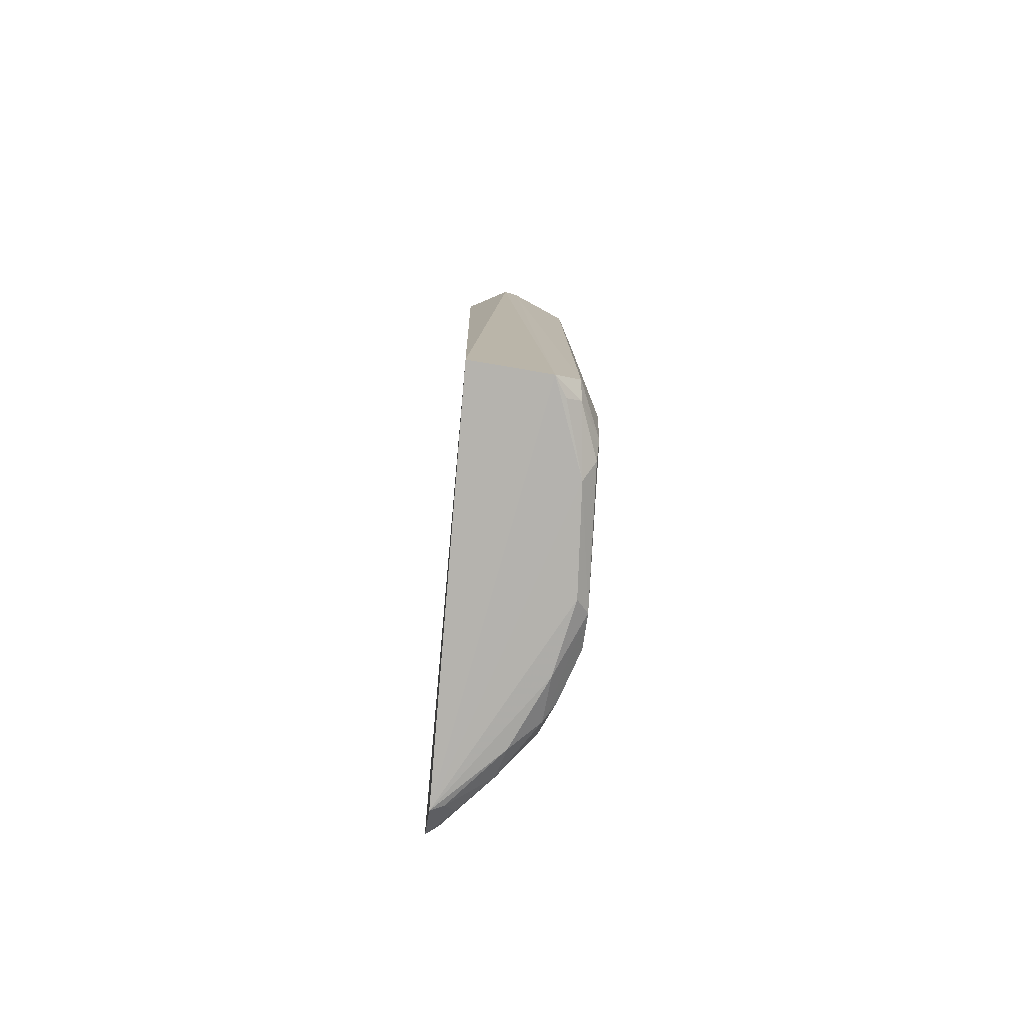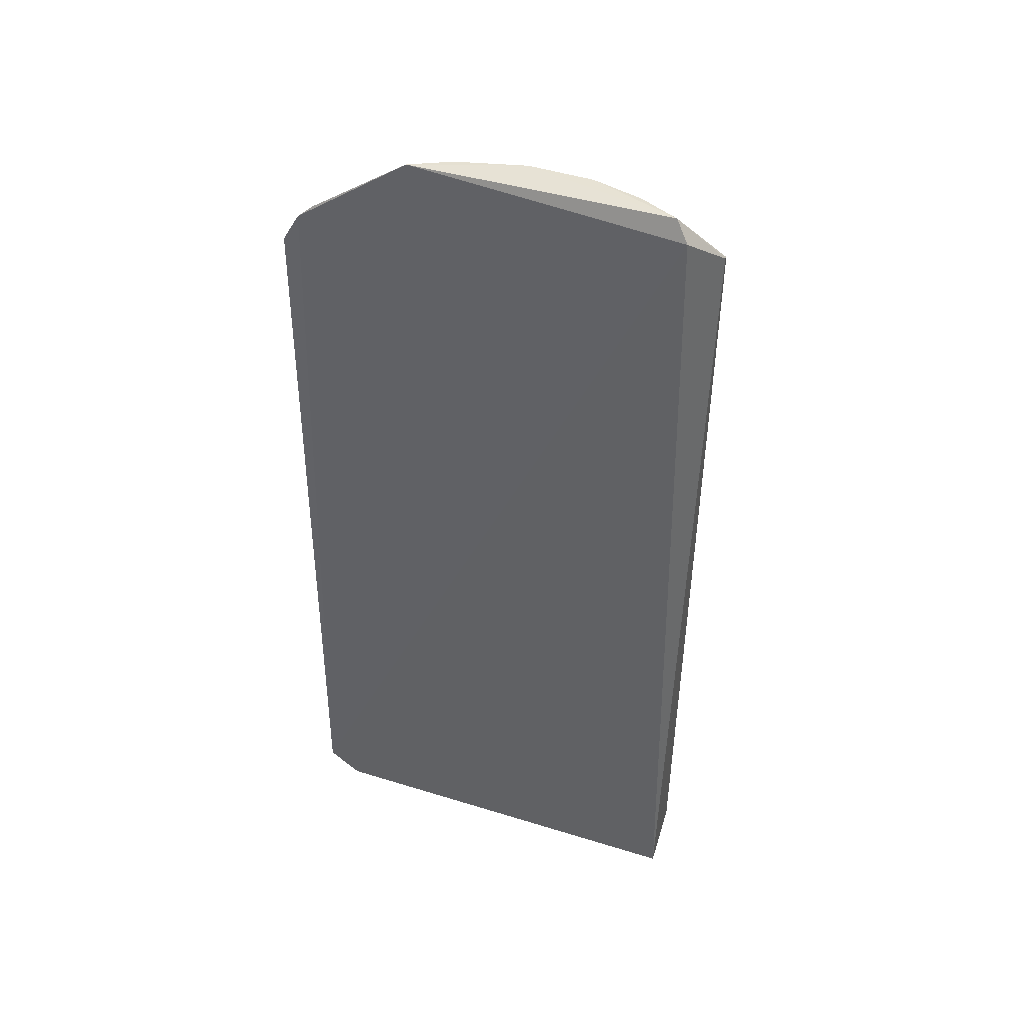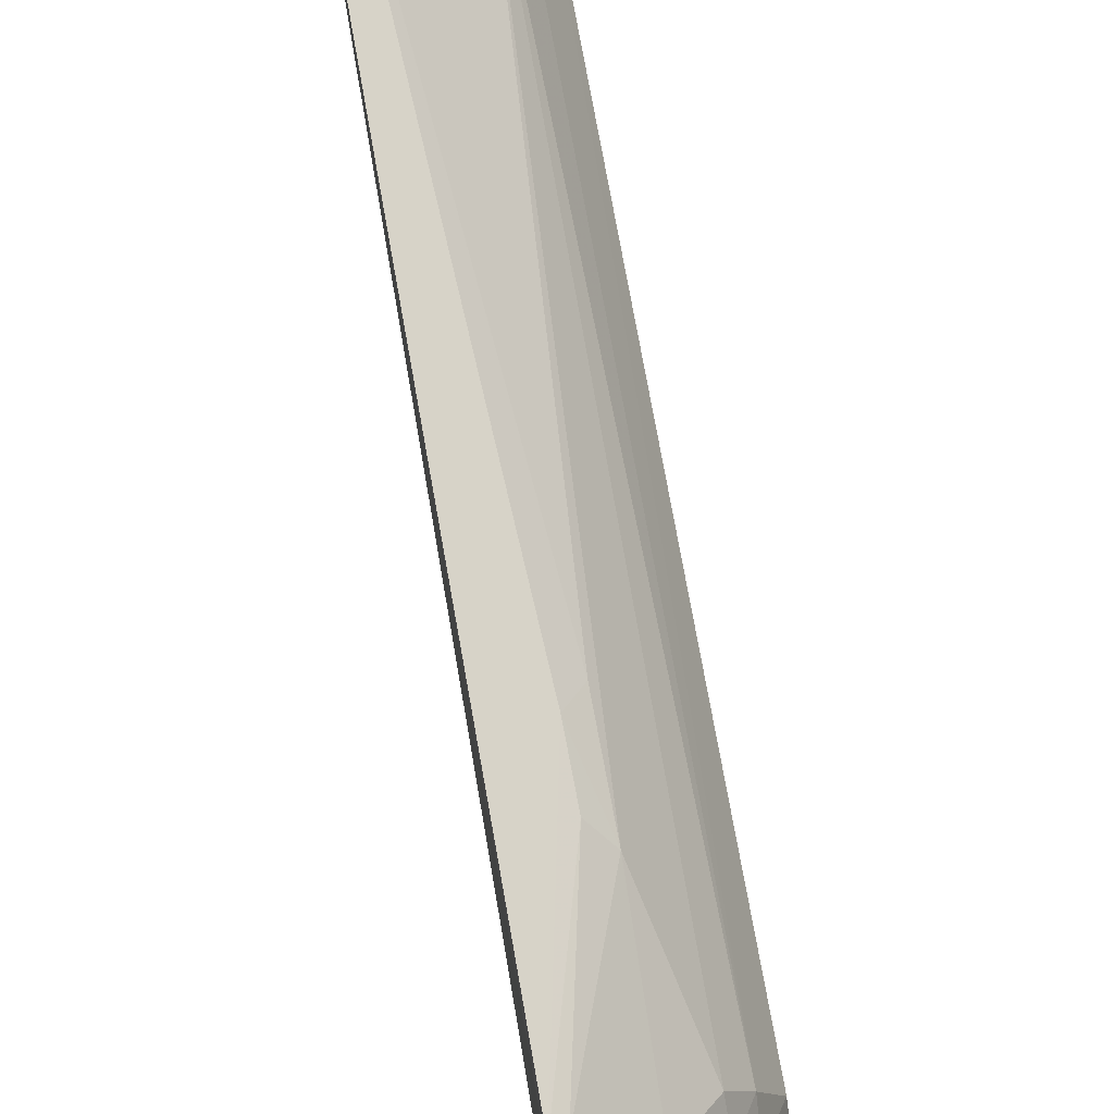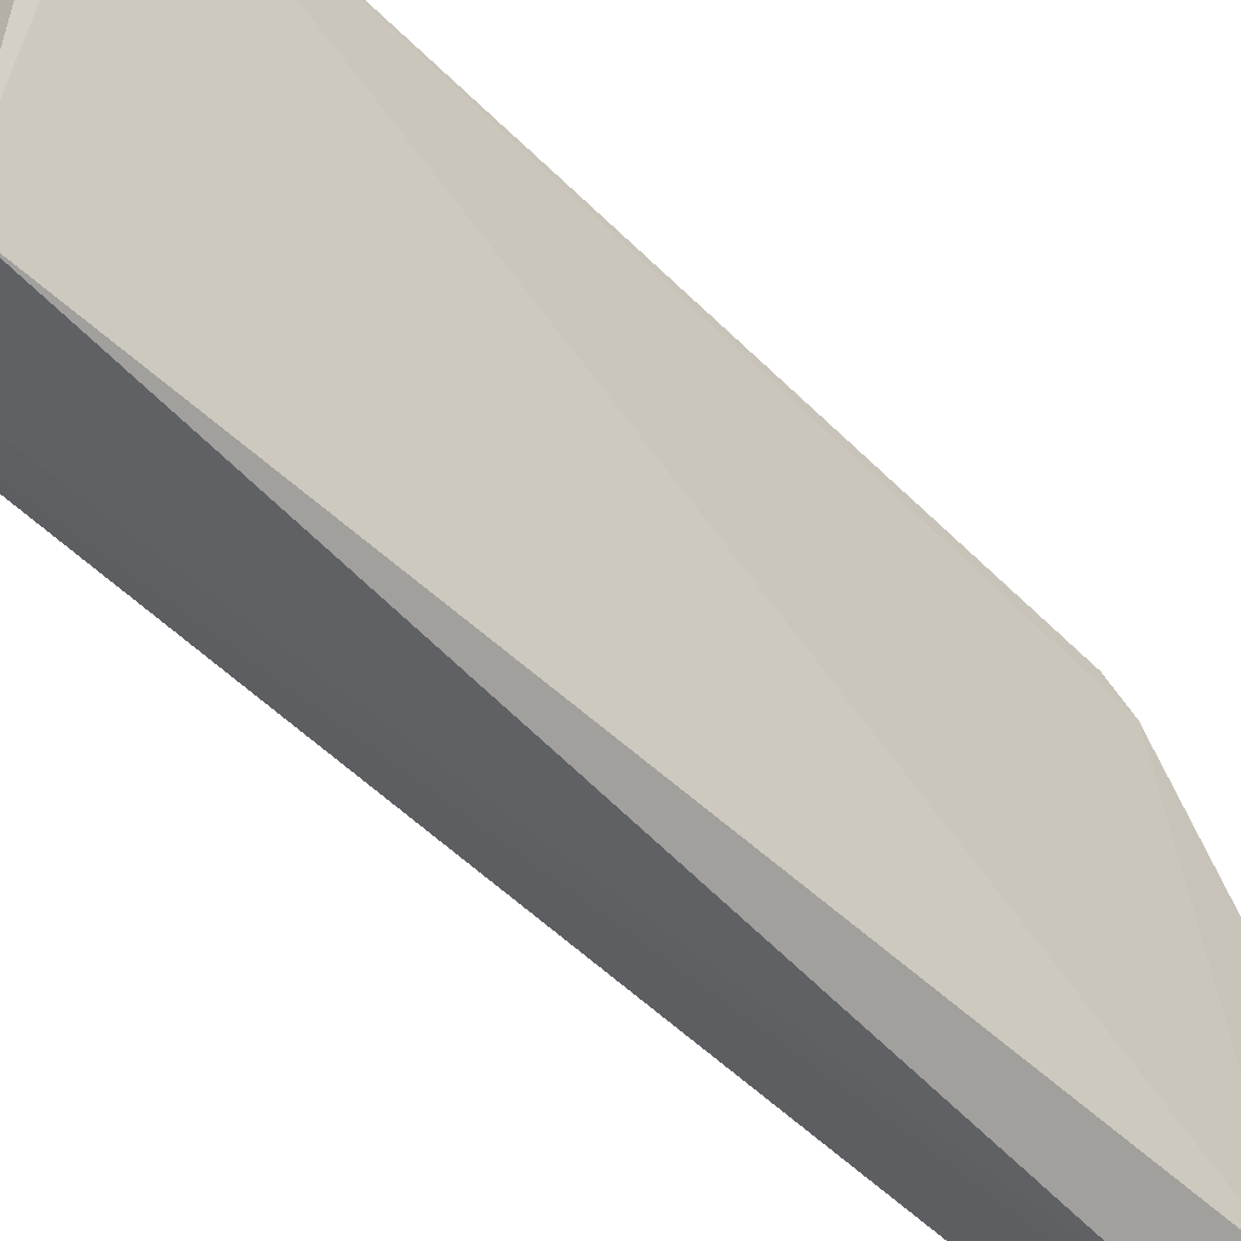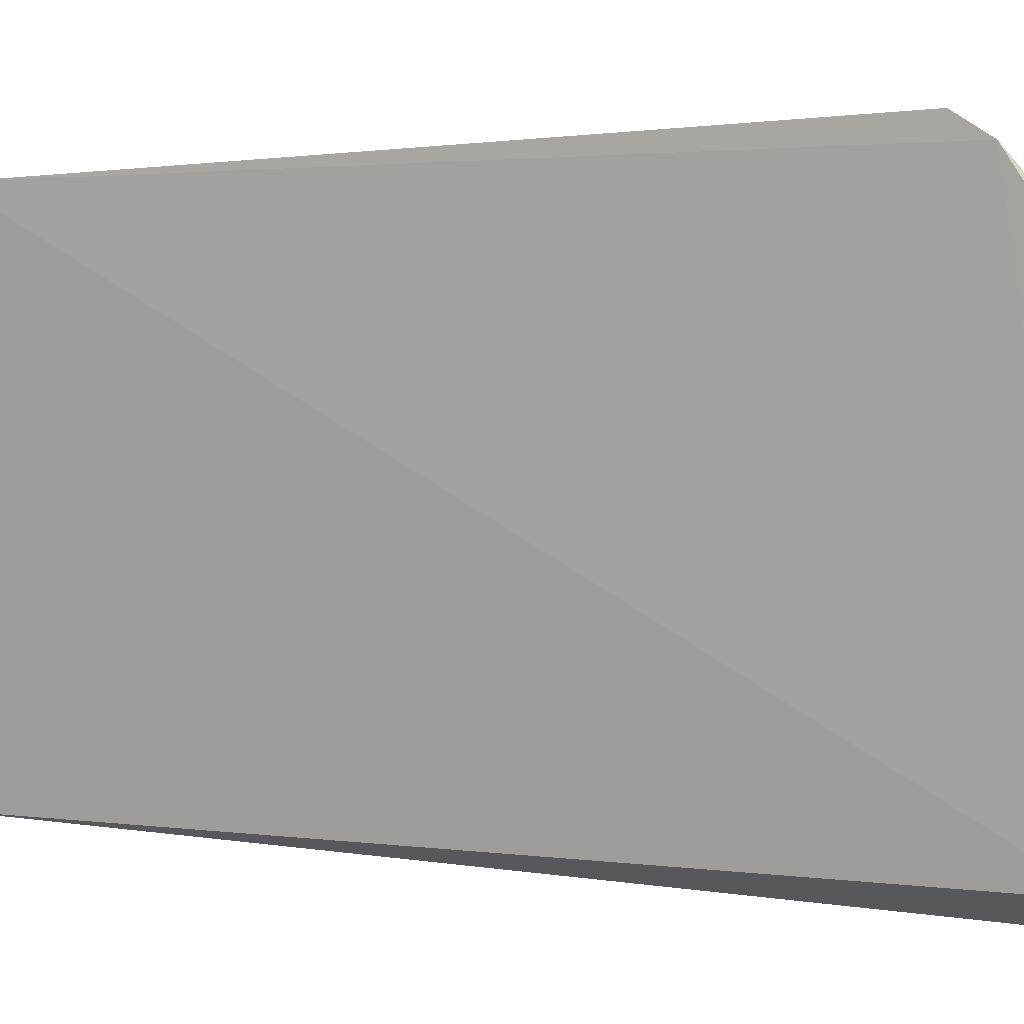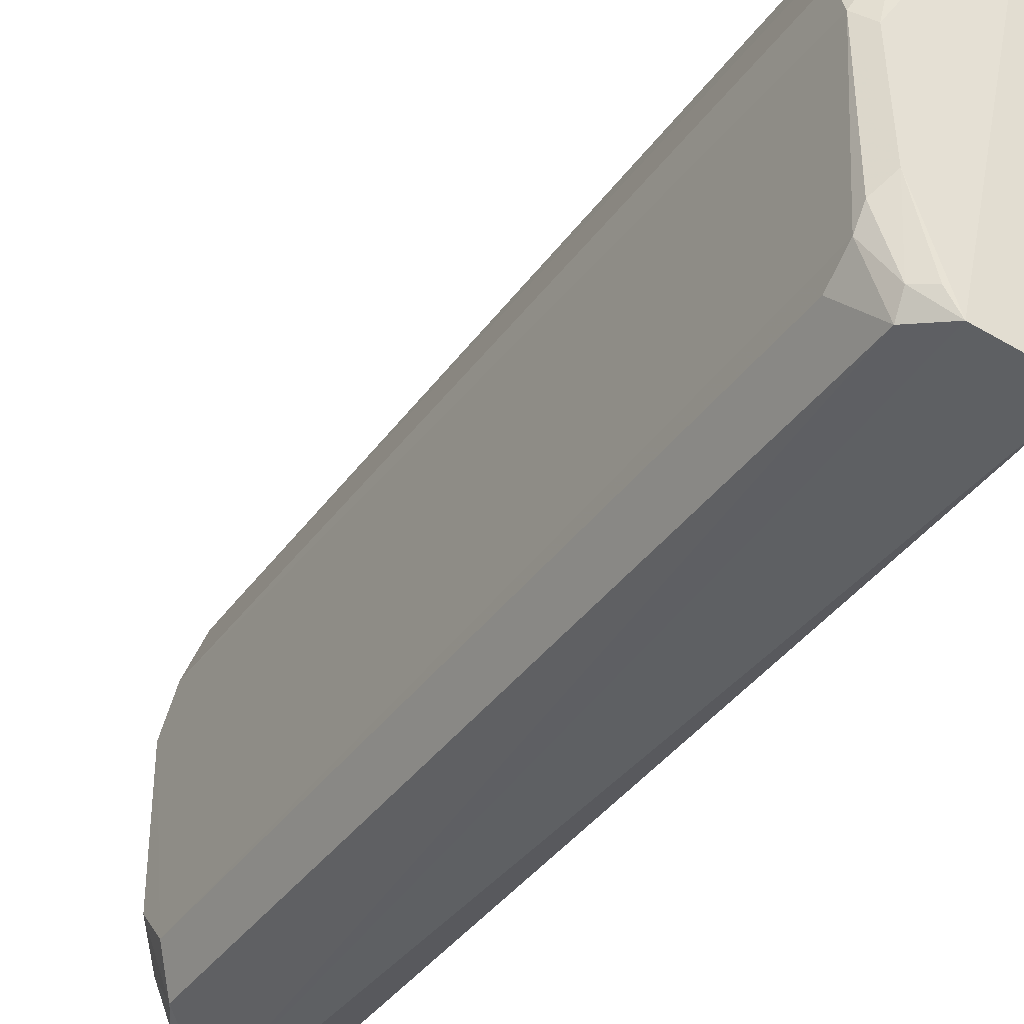
<metadata>
{"format":"obj","ext":"obj","renderer":"f3d","projection":"perspective","resolution":1024,"background":"white","views":[{"elev":-79.9,"azim":-3.4,"up":"+Z"},{"elev":40.8,"azim":-67.6,"up":"+Z"},{"elev":75.8,"azim":-10.1,"up":"+Y"},{"elev":-52.9,"azim":-136.7,"up":"+Y"},{"elev":0.7,"azim":-53.0,"up":"+Y"},{"elev":-38.6,"azim":148.2,"up":"+Y"}]}
</metadata>
<code>
v 0.01211 0.008691 0.05919
v 0.0206 -0.006841 0.05072
v 0.01939 0.009576 0.0507
v 0.01234 0.0158 0.0004508
v 0.01299 -0.009944 0.000585
v 0.02066 0.004023 0.001542
v 0.01212 0.0177 0.05184
v 0.01966 0.0007614 0.05447
v 0.01199 -0.00926 0.0579
v 0.02063 0.006356 0.05077
v 0.01832 0.01171 0.00323
v 0.01979 -0.003635 0.0006689
v 0.01614 0.01283 0.05345
v 0.01581 -0.01065 0.05514
v 0.01212 0.01785 0.002127
v 0.01204 0.01648 0.05383
v 0.01477 -0.002398 0.05916
v 0.02066 0.004166 0.05254
v 0.01656 0.01204 0.0008565
v 0.02051 0.006343 0.002392
v 0.01614 0.01493 0.04273
v 0.01792 -0.009414 0.0005512
v 0.02058 -0.006847 0.004144
v 0.01492 -0.01082 0.05561
v 0.01942 -0.006856 0.05357
v 0.01385 0.016 0.0525
v 0.01286 0.01509 0.0545
v 0.01481 0.001812 0.05918
v 0.01246 -0.008391 0.05919
v 0.02066 -0.005762 0.002303
v 0.0206 -0.004655 0.05261
v 0.0193 0.00836 0.05263
v 0.01597 0.01397 0.001596
v 0.01995 0.003091 0.0007398
v 0.01847 0.01058 0.001722
v 0.01928 0.009489 0.002253
v 0.01819 0.01169 0.05069
v 0.01496 0.01608 0.03813
v 0.0195 -0.009088 0.05172
v 0.01969 -0.001411 0.05446
v 0.01287 0.01617 0.05346
v 0.01282 0.01722 0.0517
v 0.01214 0.01545 0.0547
v 0.01514 0.01292 0.05436
v 0.0186 0.006425 0.05446
v 0.01387 -0.005736 0.05913
v 0.02056 -0.004639 0.001604
v 0.01943 -0.009063 0.002175
v 0.0129 0.01738 0.002418
v 0.01317 0.01554 0.0006865
v 0.01881 0.007637 0.0008414
v 0.01595 0.01391 0.05252
v 0.01821 0.0106 0.05255
v 0.01608 0.01496 0.03697
v 0.0185 -0.009148 0.05353
v 0.01854 -0.006953 0.05451
v 0.01501 0.01604 0.04161
v 0.01947 0.006323 0.05356
v 0.01357 0.006168 0.05916
v 0.01734 0.009618 0.05437
v 0.01861 -0.008151 0.0006504
v 0.01949 -0.007979 0.001388
v 0.01383 0.01607 0.001545
v 0.01275 -0.007952 0.05914
f 15 4 5
f 15 5 9
f 16 9 1
f 16 15 9
f 16 7 15
f 18 6 10
f 20 10 6
f 20 3 10
f 22 5 4
f 22 4 12
f 24 9 5
f 24 22 14
f 24 5 22
f 29 1 9
f 29 9 24
f 29 24 14
f 29 28 1
f 29 17 28
f 30 18 2
f 30 6 18
f 30 2 23
f 31 2 18
f 32 18 10
f 32 10 3
f 34 12 4
f 34 6 12
f 35 33 11
f 35 19 33
f 35 20 6
f 36 11 3
f 36 3 20
f 36 35 11
f 36 20 35
f 37 3 11
f 37 11 21
f 38 15 7
f 39 31 25
f 39 2 31
f 39 23 2
f 40 28 17
f 40 8 28
f 40 25 31
f 40 31 18
f 40 18 8
f 41 26 7
f 41 7 16
f 41 16 27
f 42 7 26
f 43 27 16
f 43 16 1
f 43 1 27
f 44 27 1
f 44 41 27
f 44 13 41
f 45 28 8
f 46 17 29
f 47 12 6
f 47 6 30
f 48 30 23
f 48 23 39
f 48 39 14
f 48 14 22
f 49 11 33
f 49 15 38
f 50 33 19
f 50 19 4
f 50 4 15
f 51 34 4
f 51 4 19
f 51 19 35
f 51 35 6
f 51 6 34
f 52 41 13
f 52 26 41
f 52 42 26
f 52 37 21
f 52 21 42
f 53 32 3
f 53 3 37
f 53 37 52
f 53 52 13
f 54 38 21
f 54 21 11
f 54 49 38
f 54 11 49
f 55 39 25
f 55 14 39
f 55 29 14
f 56 40 17
f 56 25 40
f 56 17 46
f 56 55 25
f 57 38 7
f 57 7 42
f 57 42 21
f 57 21 38
f 58 45 8
f 58 8 18
f 58 18 32
f 59 1 28
f 59 28 45
f 60 13 44
f 60 59 45
f 60 44 1
f 60 1 59
f 60 53 13
f 60 32 53
f 60 58 32
f 60 45 58
f 61 22 12
f 62 47 30
f 62 30 48
f 62 48 22
f 62 22 61
f 62 61 12
f 62 12 47
f 63 49 33
f 63 15 49
f 63 50 15
f 63 33 50
f 64 56 46
f 64 46 29
f 64 29 55
f 64 55 56

</code>
